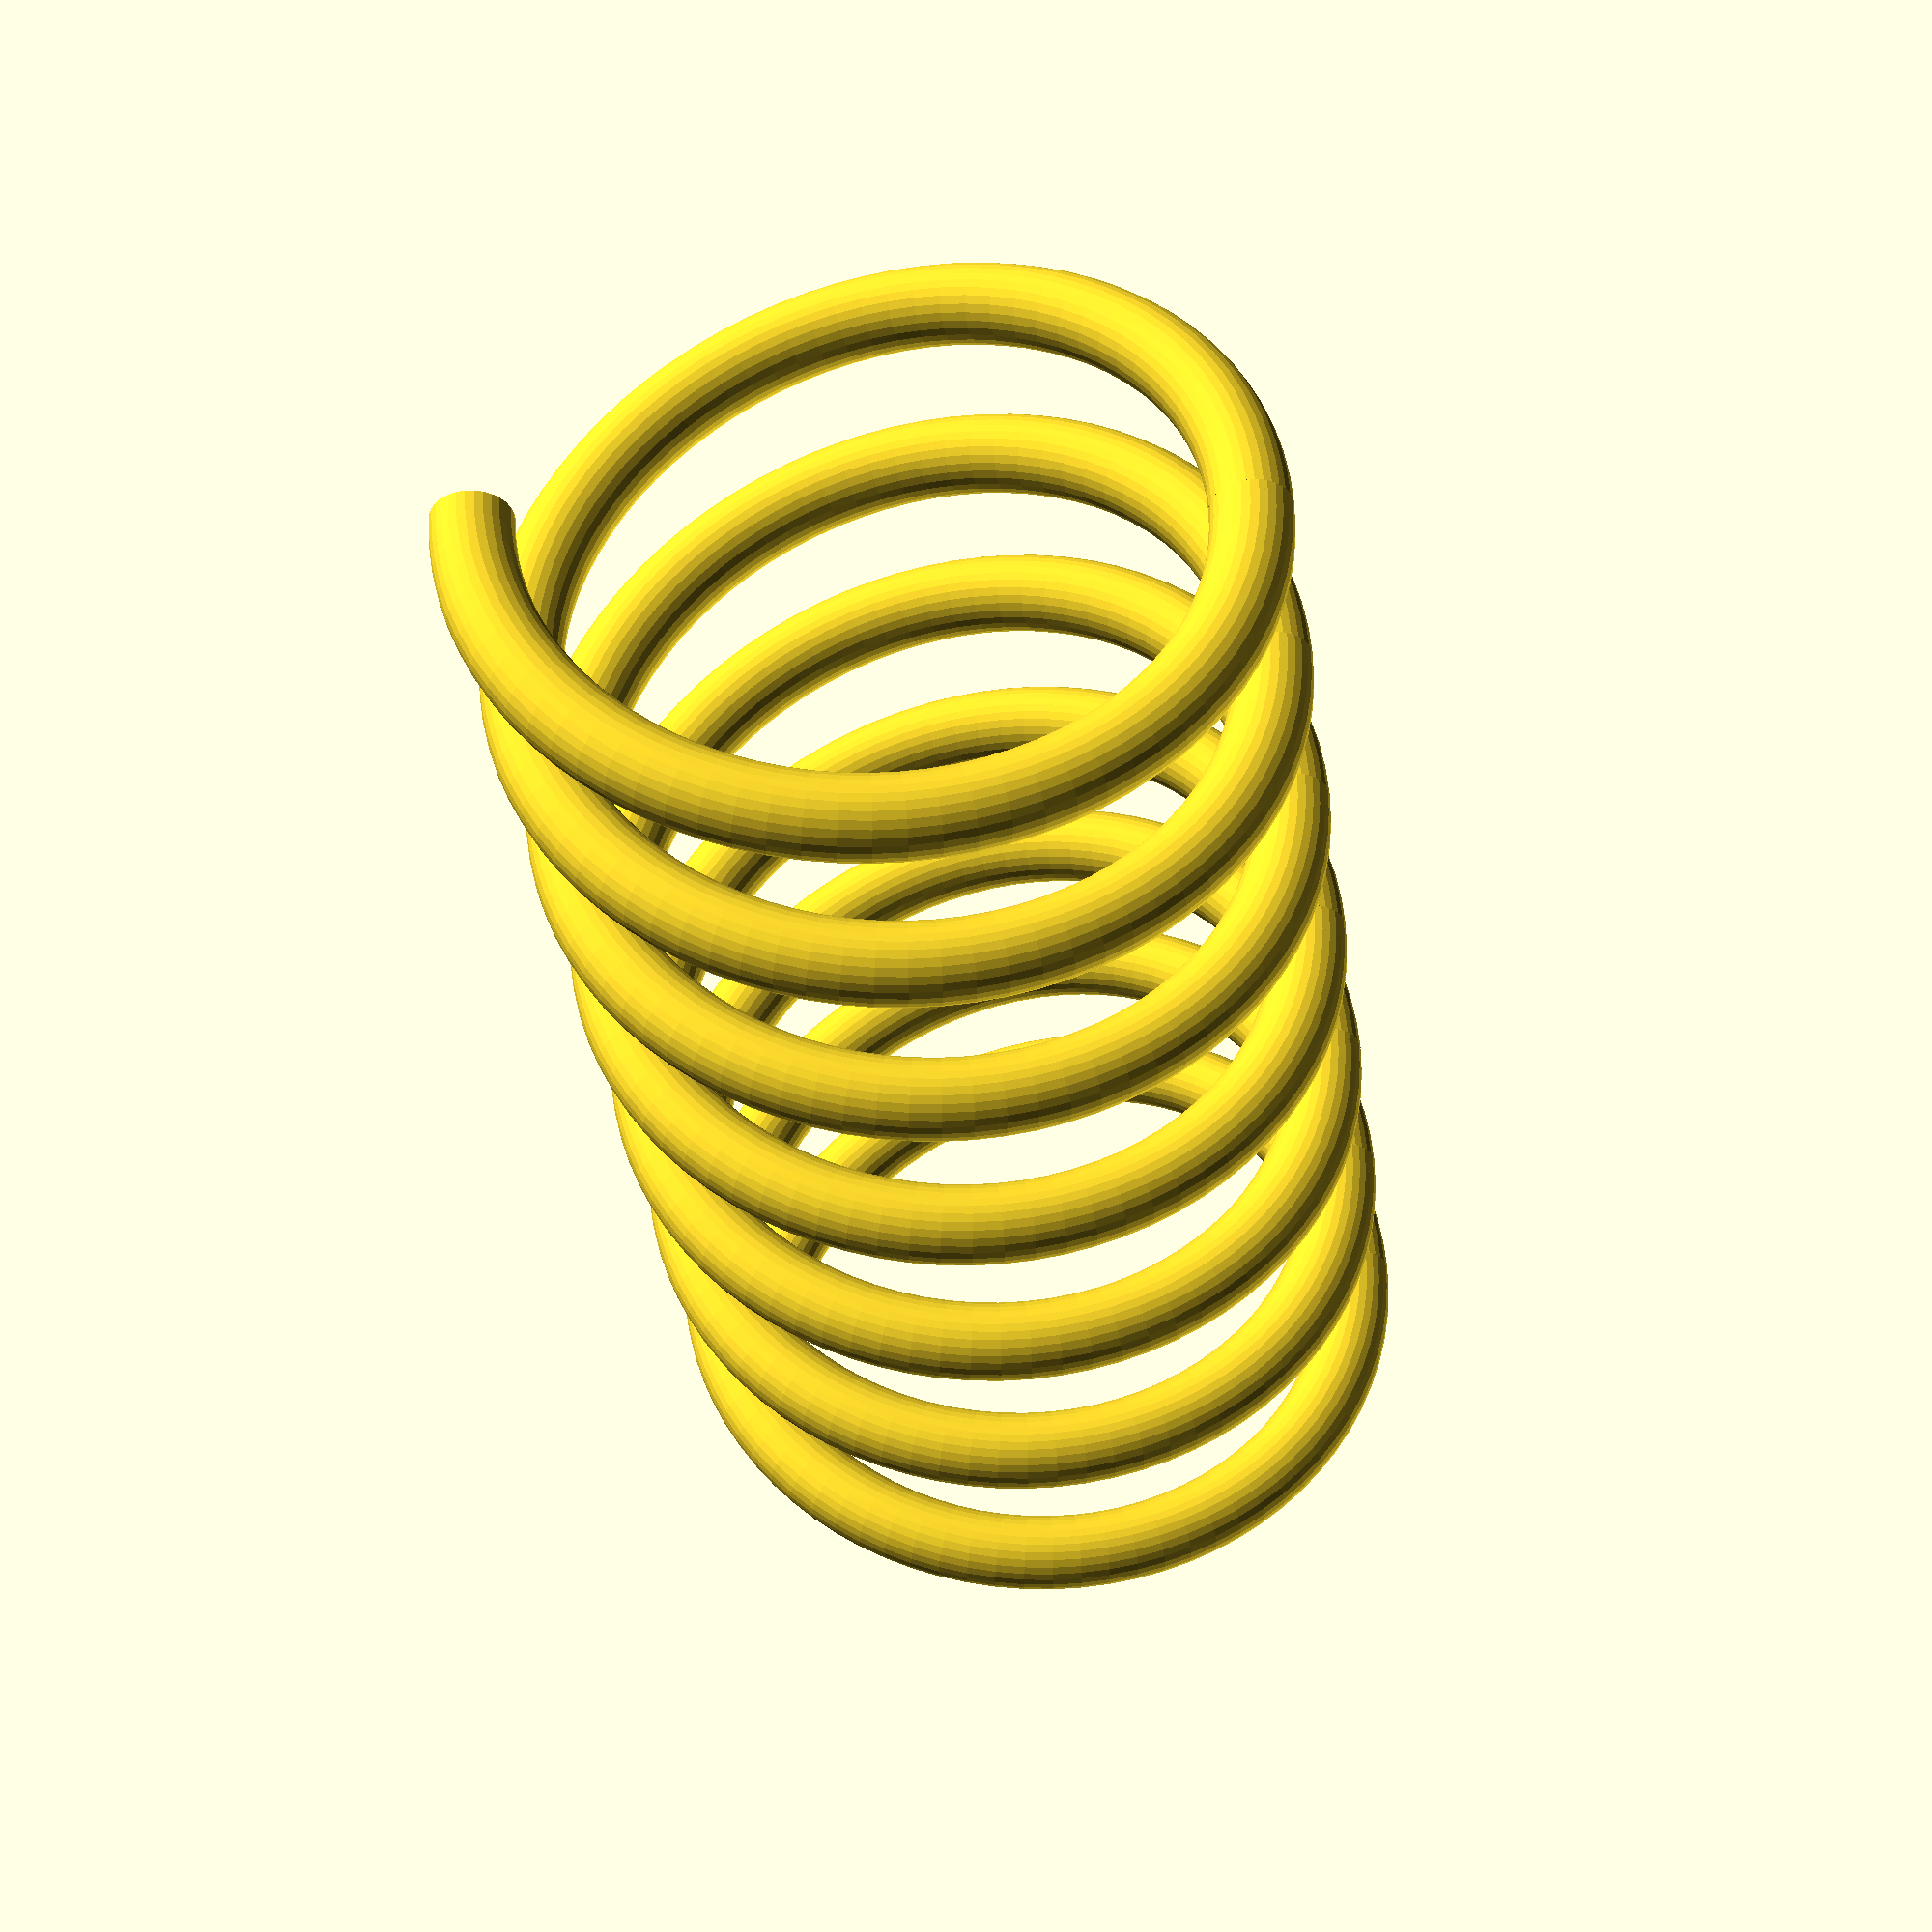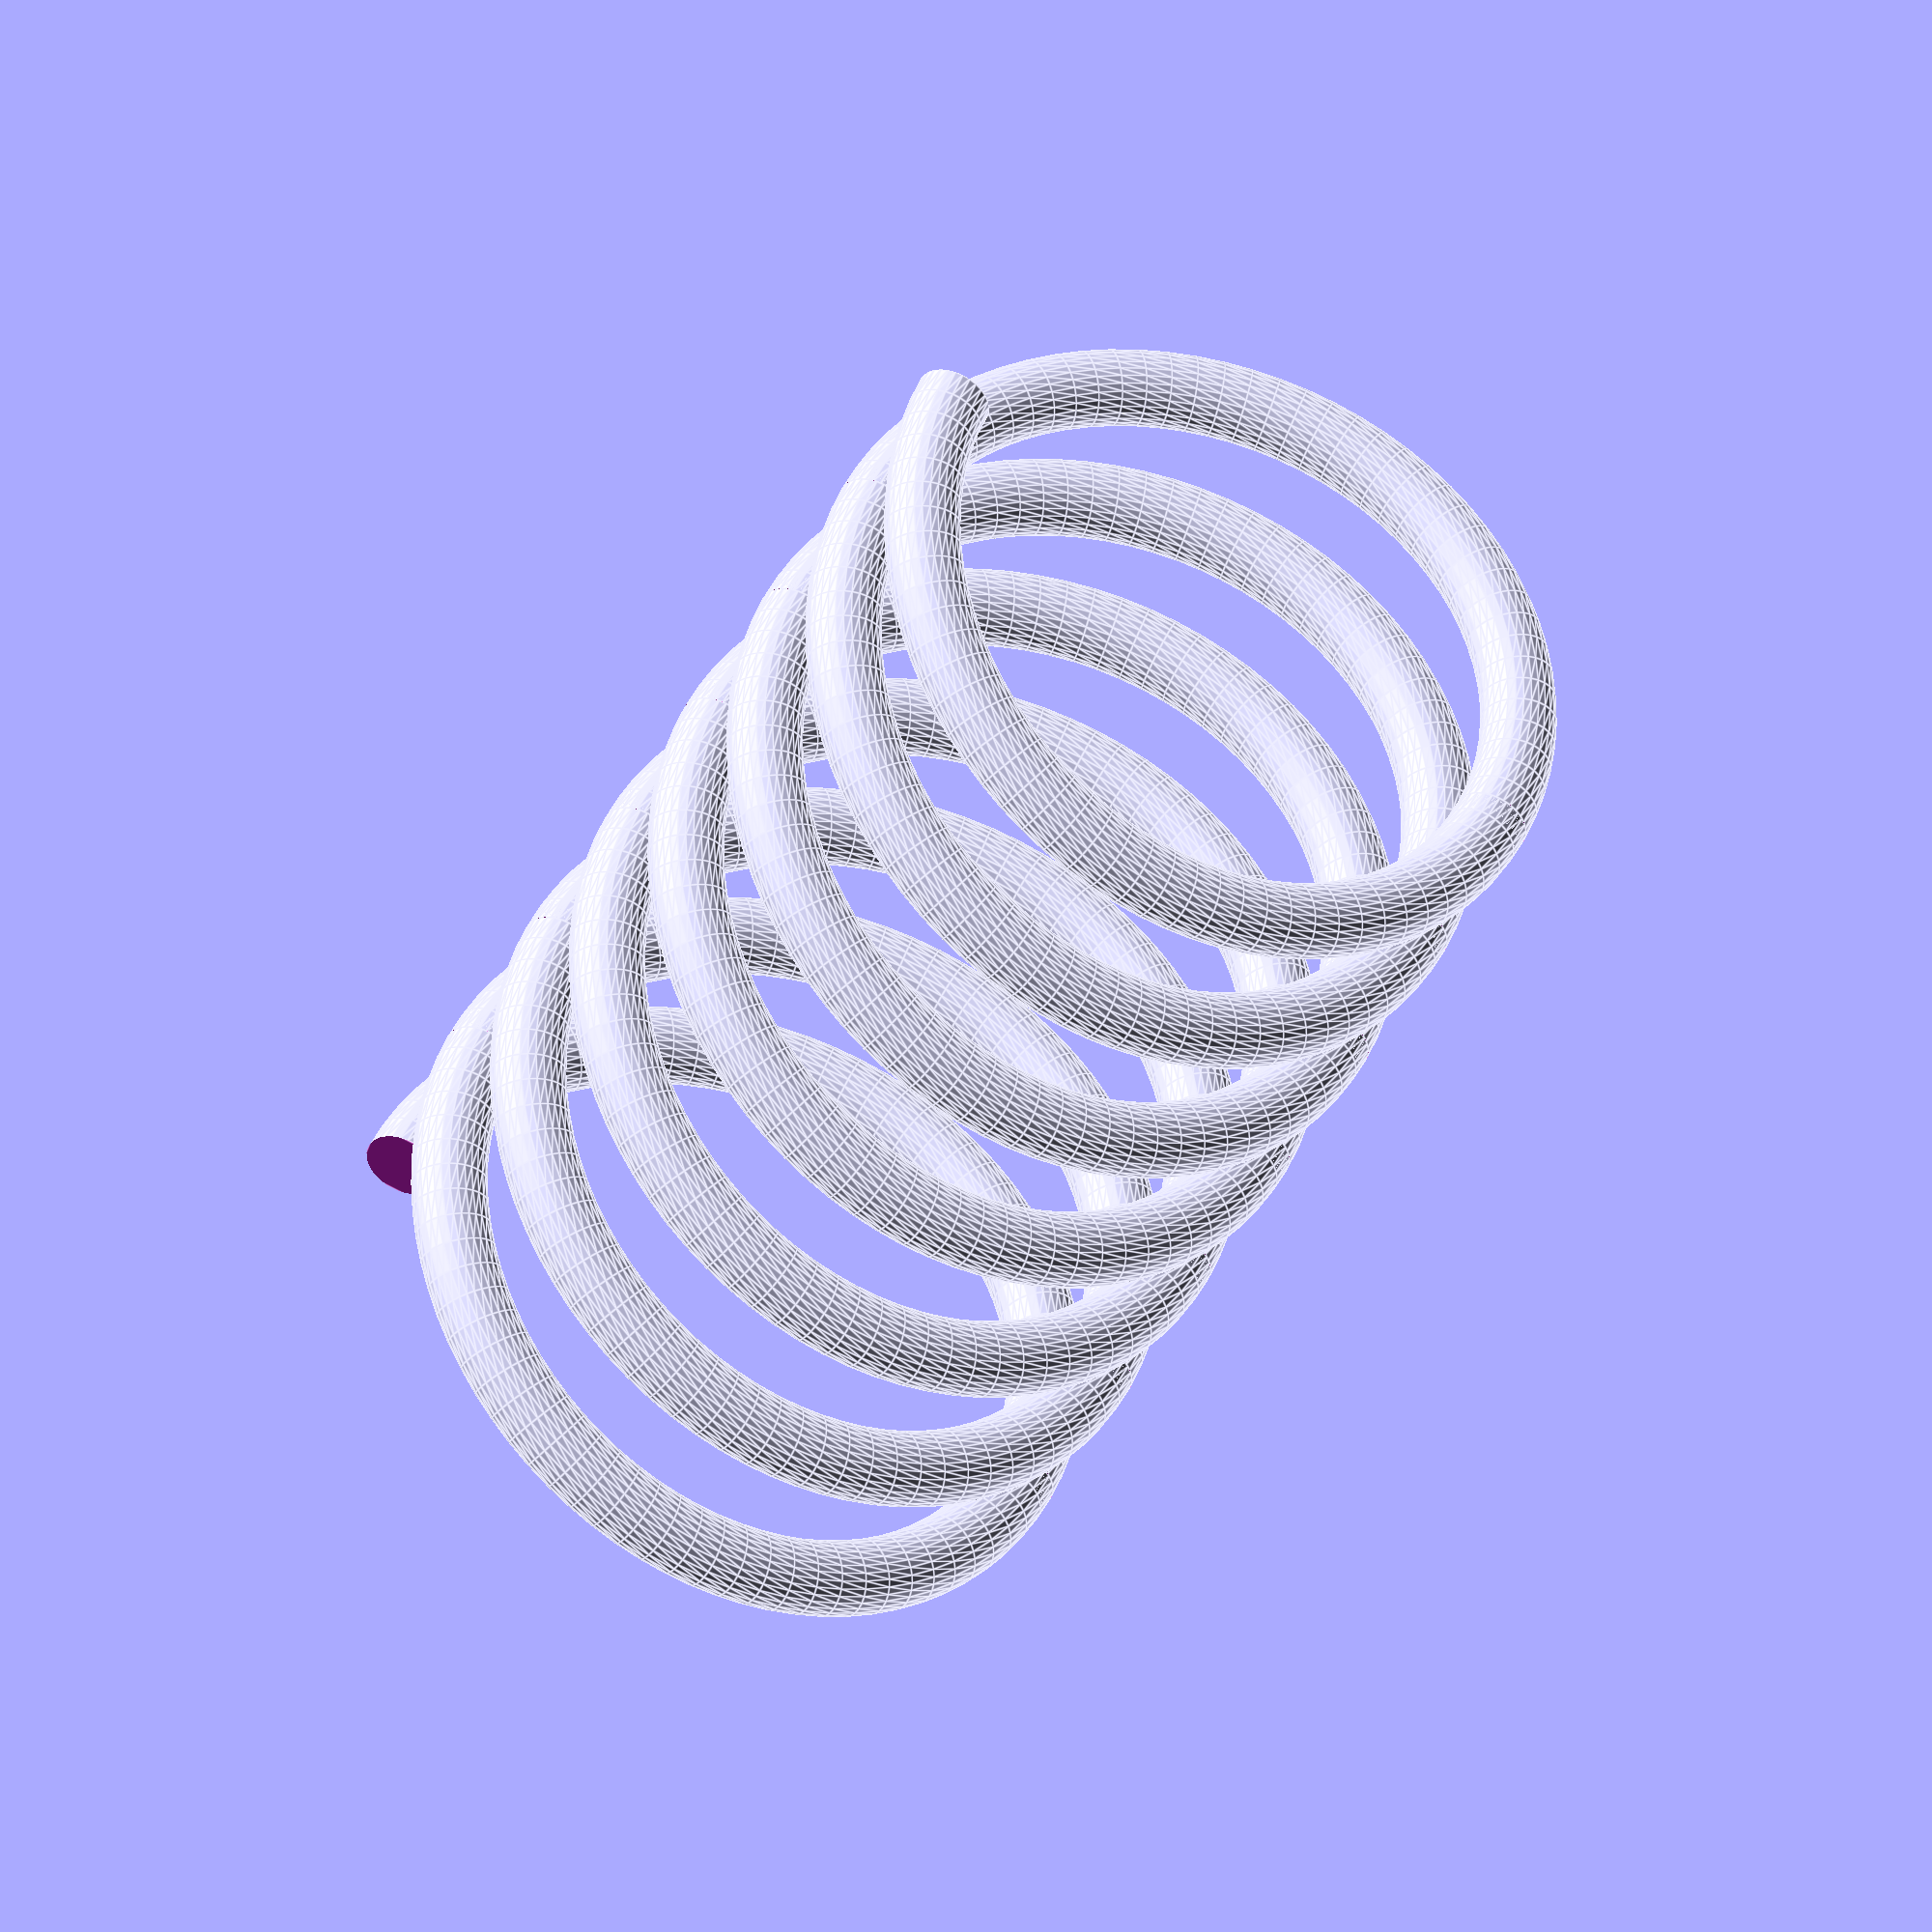
<openscad>
/* [Spring] */
Spring_Length=100;//[10:200]
Spring_Outer_Diameter=50;//[5:0.1:150]
Spring_Wire_Diameter=5;//[1:0.1:10]
Spring_Windings=7;//[3:20]
Spring_Coarseness=80;//[4,6,8,10,40,80,160]
//For better printing
Printing_Helper="No";//[Yes,No]
//Beware!!! Takes some time!!!
Proofread_Spring_Diameter="No";//[Yes,No]
/* [Spring Left End] */
Spring_Left_End=0;//[0:None,1:Ring,2:Full,3:Full with hole]
Left_Hole_Diameter=8;//[1:0.1:140]
Left_Hole_Type=6;//[3:Triangle,4:Square,6:Hexagon,100:Circle]
/* [Spring Right End] */
Spring_Right_End=0;//[0:None,1:Ring,2:Full,3:Full with hole]
Right_Hole_Diameter=8;//[1:0.1:140]
Right_Hole_Type=6;//[3:Triangle,4:Square,6:Hexagon,100:Circle]
/* [Hidden] */
traat_d=Spring_Wire_Diameter;
vedru_r=Spring_Outer_Diameter/2-traat_d/2;
vedru_p=Spring_Length-traat_d;
keerde=Spring_Windings;
samm=vedru_p/keerde/2;
kraadid=asin((samm/2)/(vedru_r));
union(){
ots(Spring_Left_End,Left_Hole_Diameter,Left_Hole_Type);
if(Proofread_Spring_Diameter=="Yes"){
resize([0,0,vedru_r*2+traat_d],auto=[false,false,true])
translate([samm/2,0,0])
for(x=[0:2:(keerde-1)*2]){
translate([samm*x,0,0])poolik(kraadid,1);
translate([samm*(x+1),0,0])poolik(kraadid,-1);}
}else{
translate([samm/2,0,-(samm*kraadid)/221.61])
for(x=[0:2:(keerde-1)*2]){
translate([samm*x,0,0])poolik(kraadid,1);
translate([samm*(x+1),0,0])poolik(kraadid,-1);}}
translate([vedru_p,0,0])ots(Spring_Right_End,Right_Hole_Diameter,Right_Hole_Type);
if(Printing_Helper=="Yes"){
translate([0,-0.5,-vedru_r-traat_d/2])cube([Spring_Length-traat_d,1,0.6]);
for(x=[0:Spring_Windings-1]){
translate([samm+x*samm*2-samm/2,-10,-vedru_r-traat_d/2])cube([samm,20,0.6]);}}}
module poolik(kraadid,suund){
rotate([0,suund*kraadid,0])
difference(){rongas();
translate([0,suund*vedru_r,0])cube([traat_d,vedru_r*2,vedru_r*2+traat_d],center=true);}}
module rongas(){
rotate([0,90,0])
rotate_extrude(convexity = 10,$fn=Spring_Coarseness)
translate([vedru_r, 0, 0])circle(d = traat_d, $fn=30);}
module ots(tyyp,auk=3,kylgi=8){
if(tyyp==1){rongas();}else{if(tyyp>=2){
difference(){
union(){rongas();rotate([0,90,0])cylinder(h=traat_d,r=vedru_r,center=true,$fn=Spring_Coarseness);}
if(tyyp==3)rotate([0,90,0])cylinder(h=traat_d+2,d=auk,center=true,$fn=kylgi);}}}}
</openscad>
<views>
elev=231.0 azim=165.8 roll=262.0 proj=p view=wireframe
elev=265.1 azim=134.3 roll=302.7 proj=o view=edges
</views>
